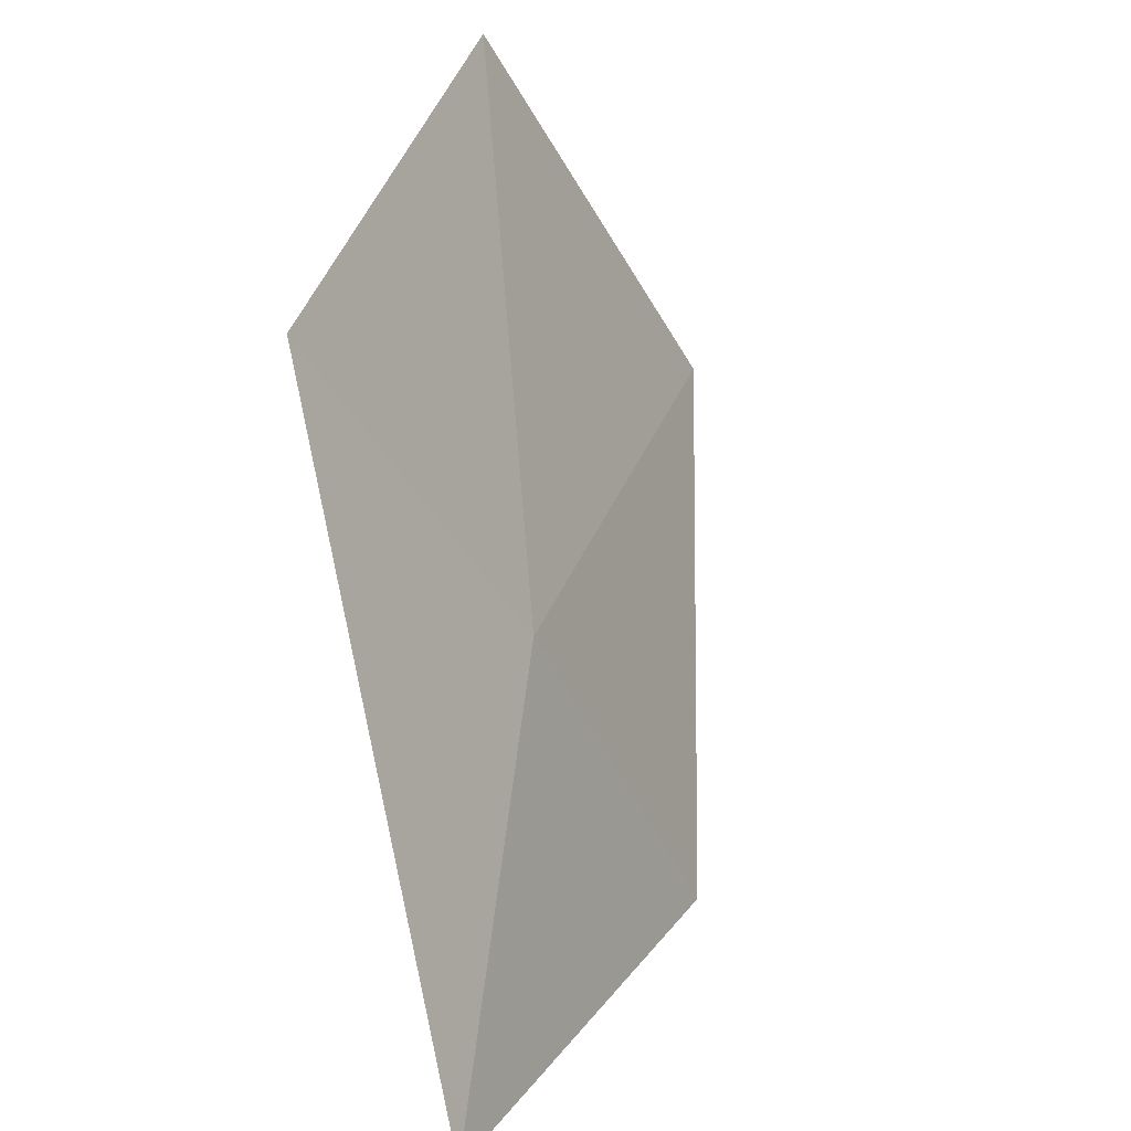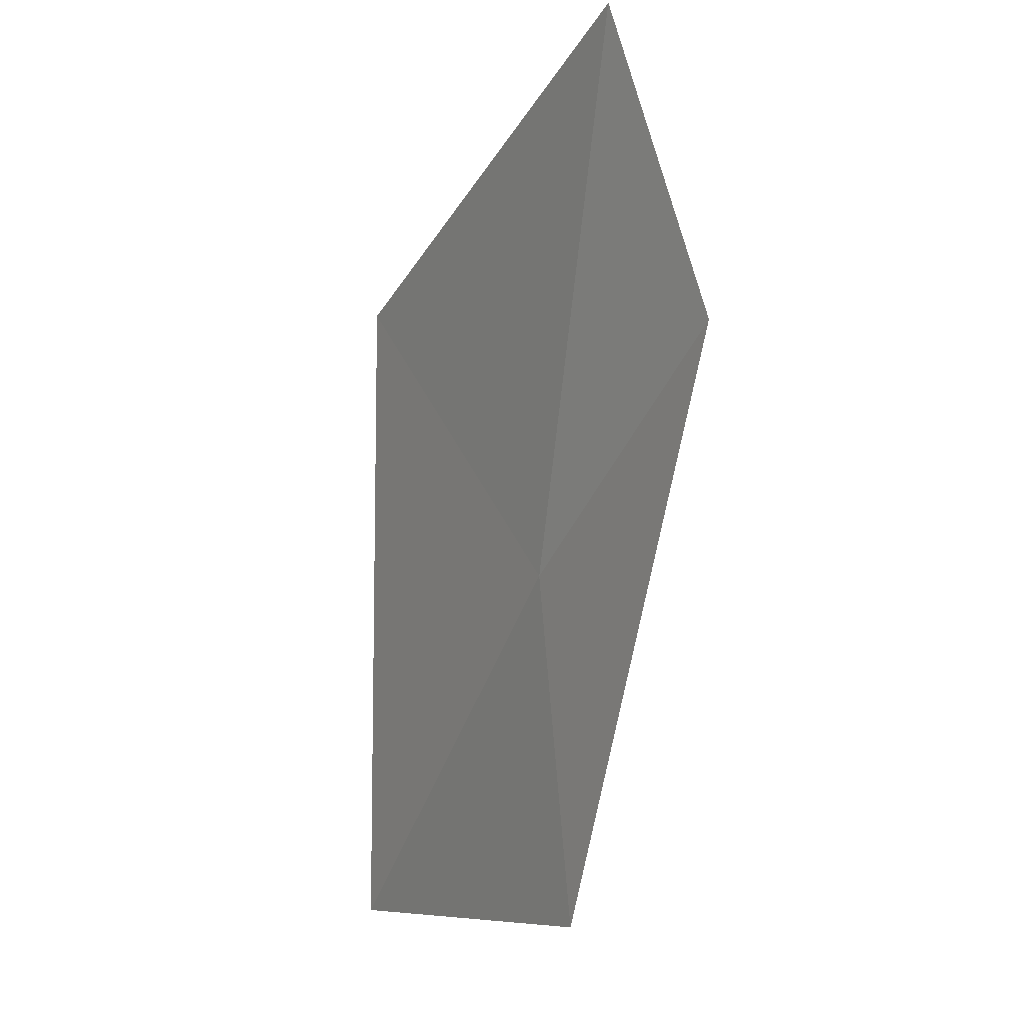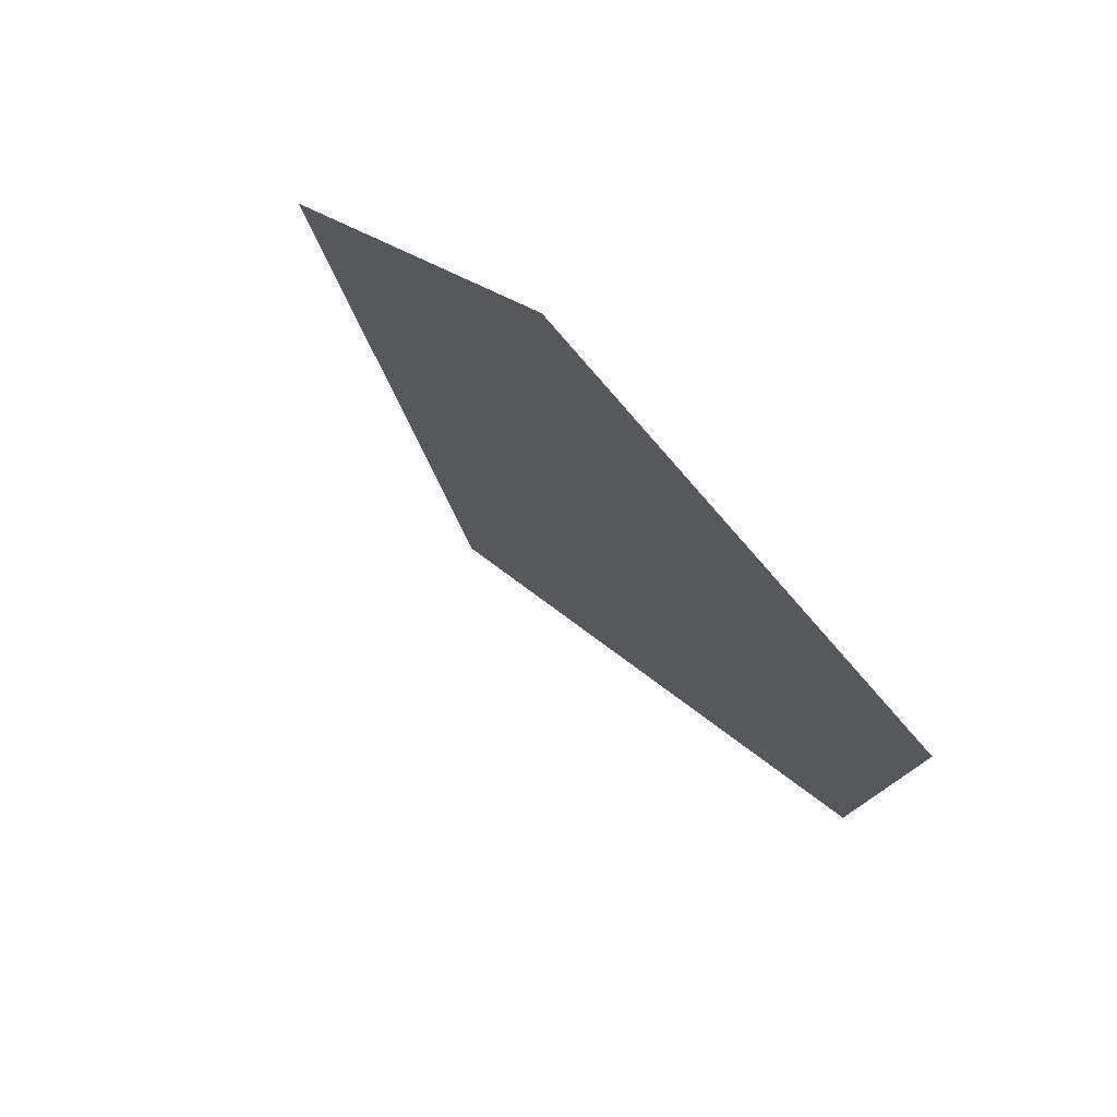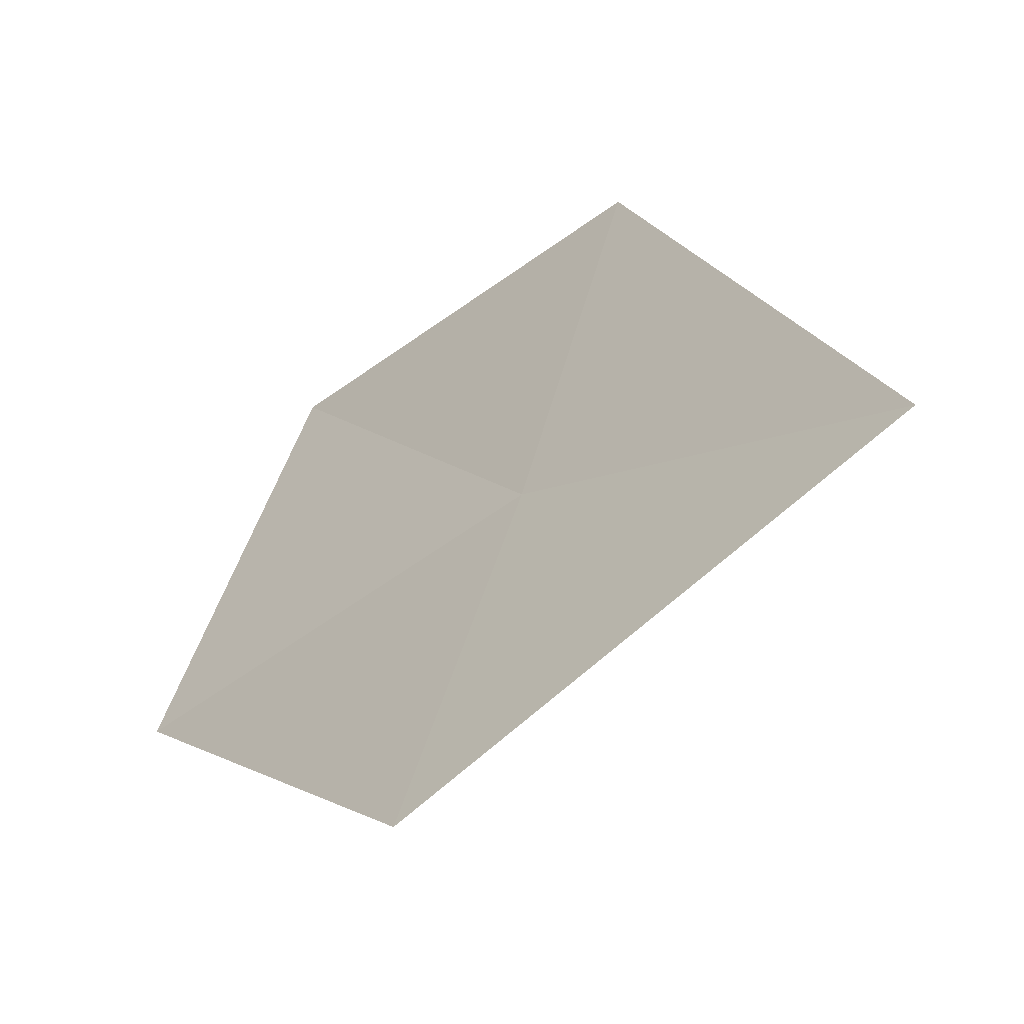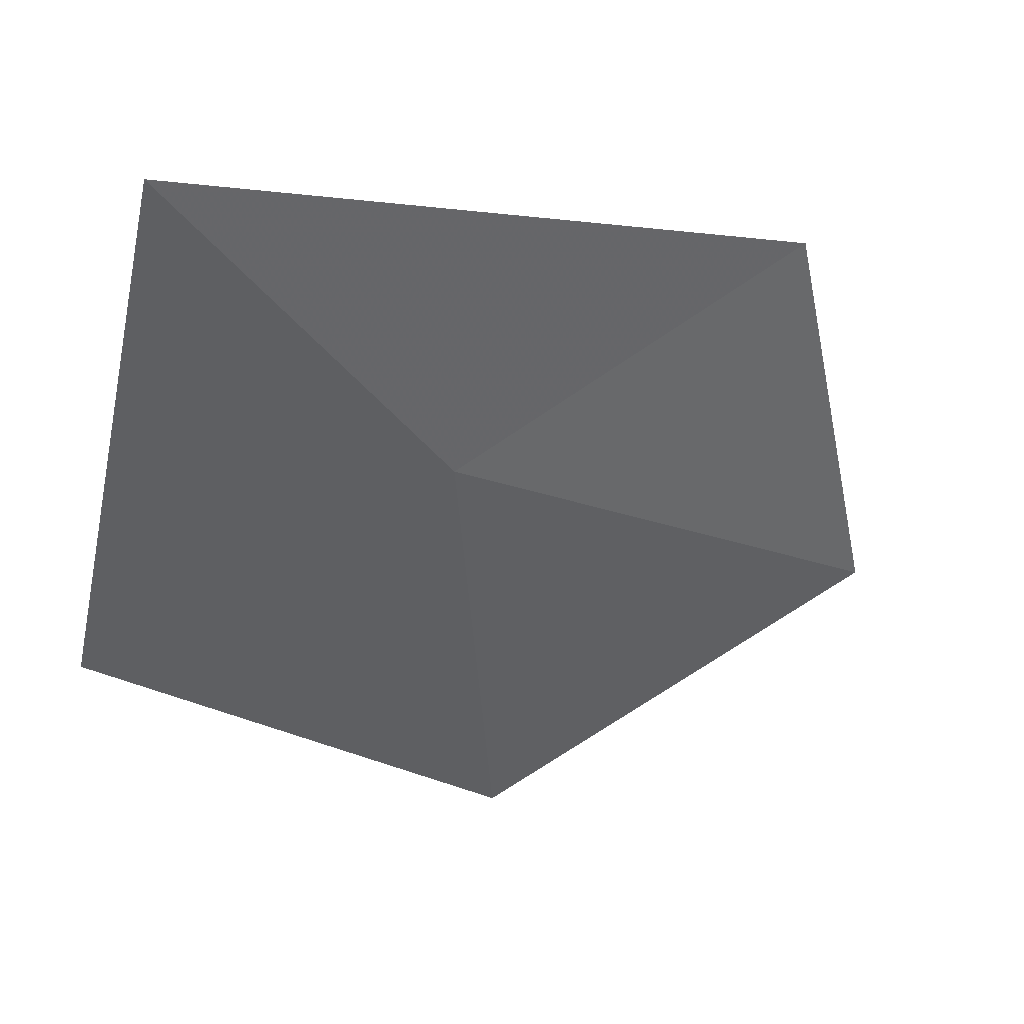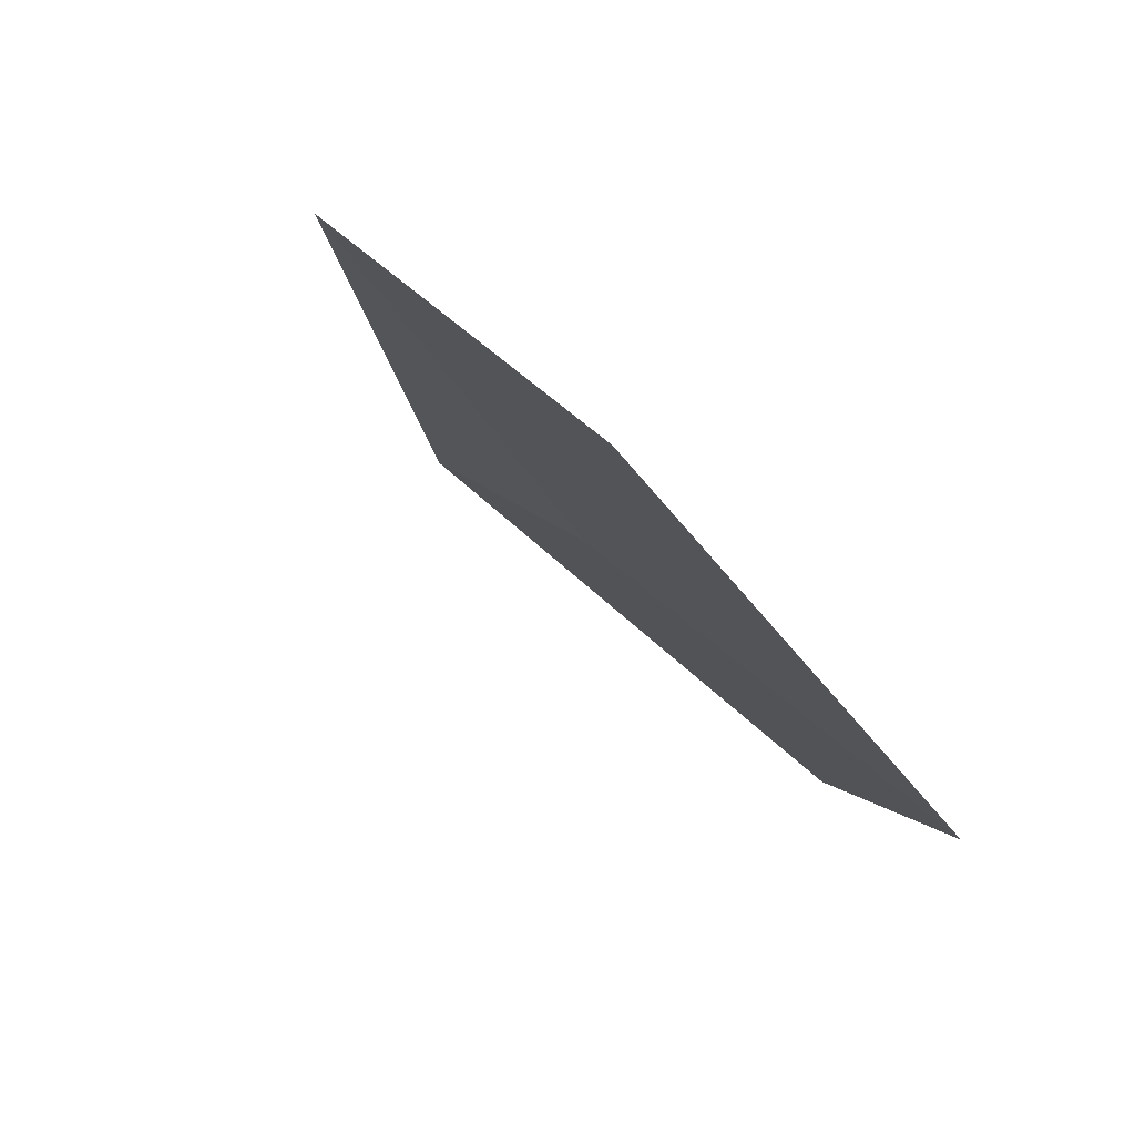
<metadata>
{"format":"obj","ext":"obj","renderer":"f3d","projection":"perspective","resolution":1024,"background":"white","views":[{"elev":26.1,"azim":72.5,"up":"+Y"},{"elev":-19.3,"azim":-110.5,"up":"+Y"},{"elev":-21.6,"azim":-143.5,"up":"+Z"},{"elev":17.0,"azim":8.1,"up":"+Z"},{"elev":-9.6,"azim":84.0,"up":"+Z"},{"elev":-11.0,"azim":-148.4,"up":"+Z"}]}
</metadata>
<code>
v -8.802 -7.844 14.39
v -9.314 -7.063 14.31
v -8.711 -7.284 14.76
v -9.45 -7.72 13.9
v -8.9 -8.434 14.08
v -8.213 -8.319 14.68
f 1 3 2
f 1 2 4
f 1 4 5
f 1 5 6
f 1 6 3

</code>
